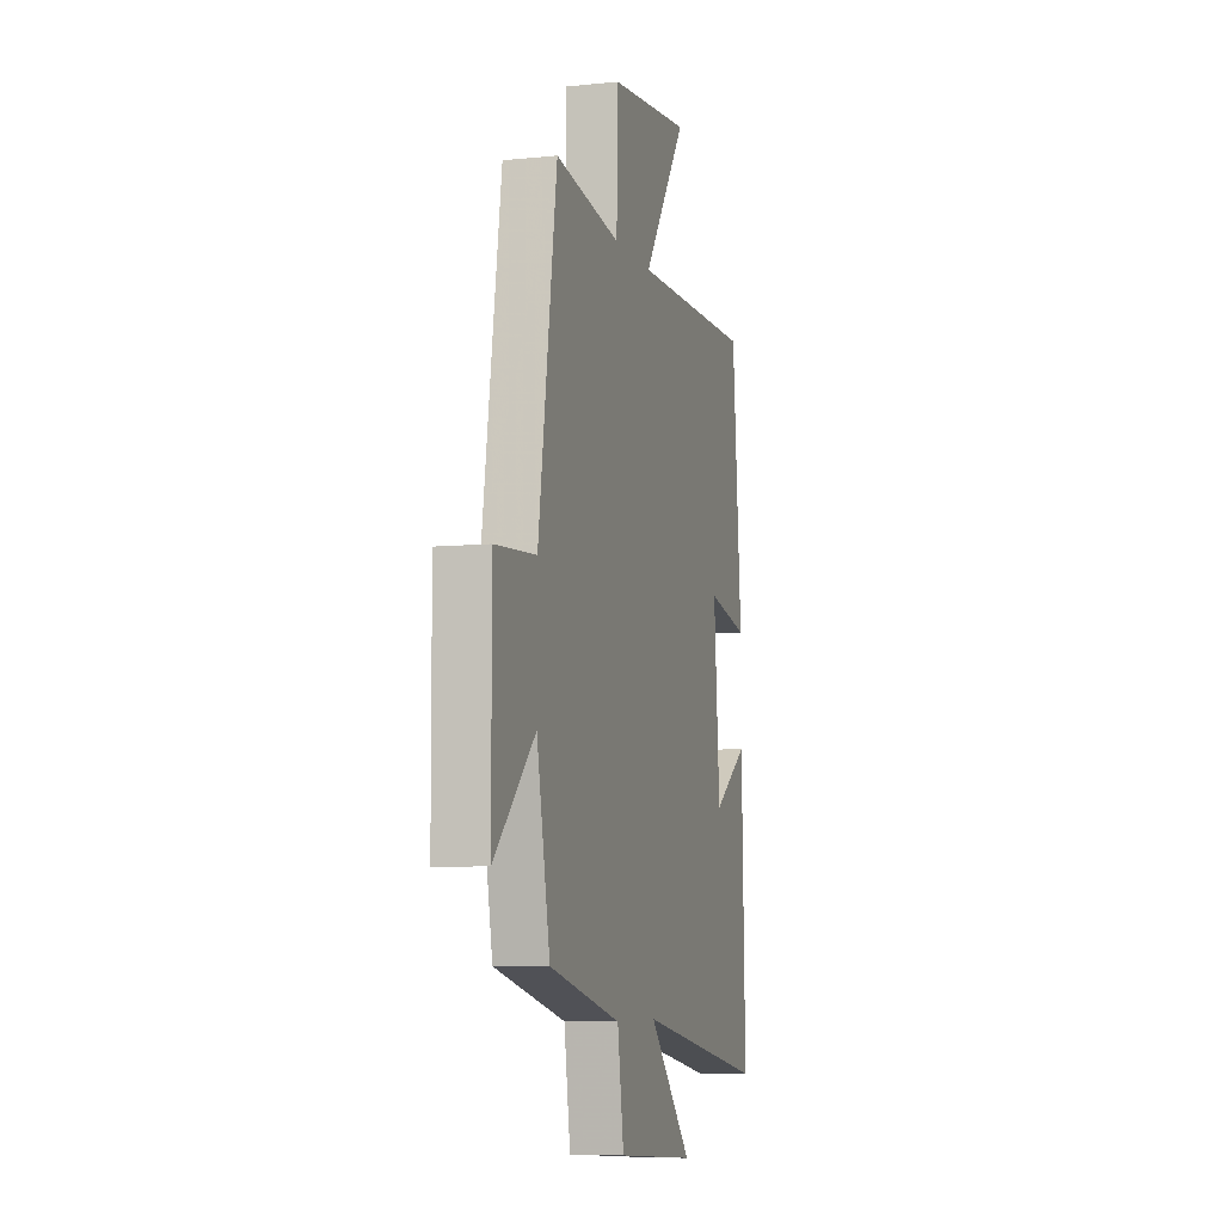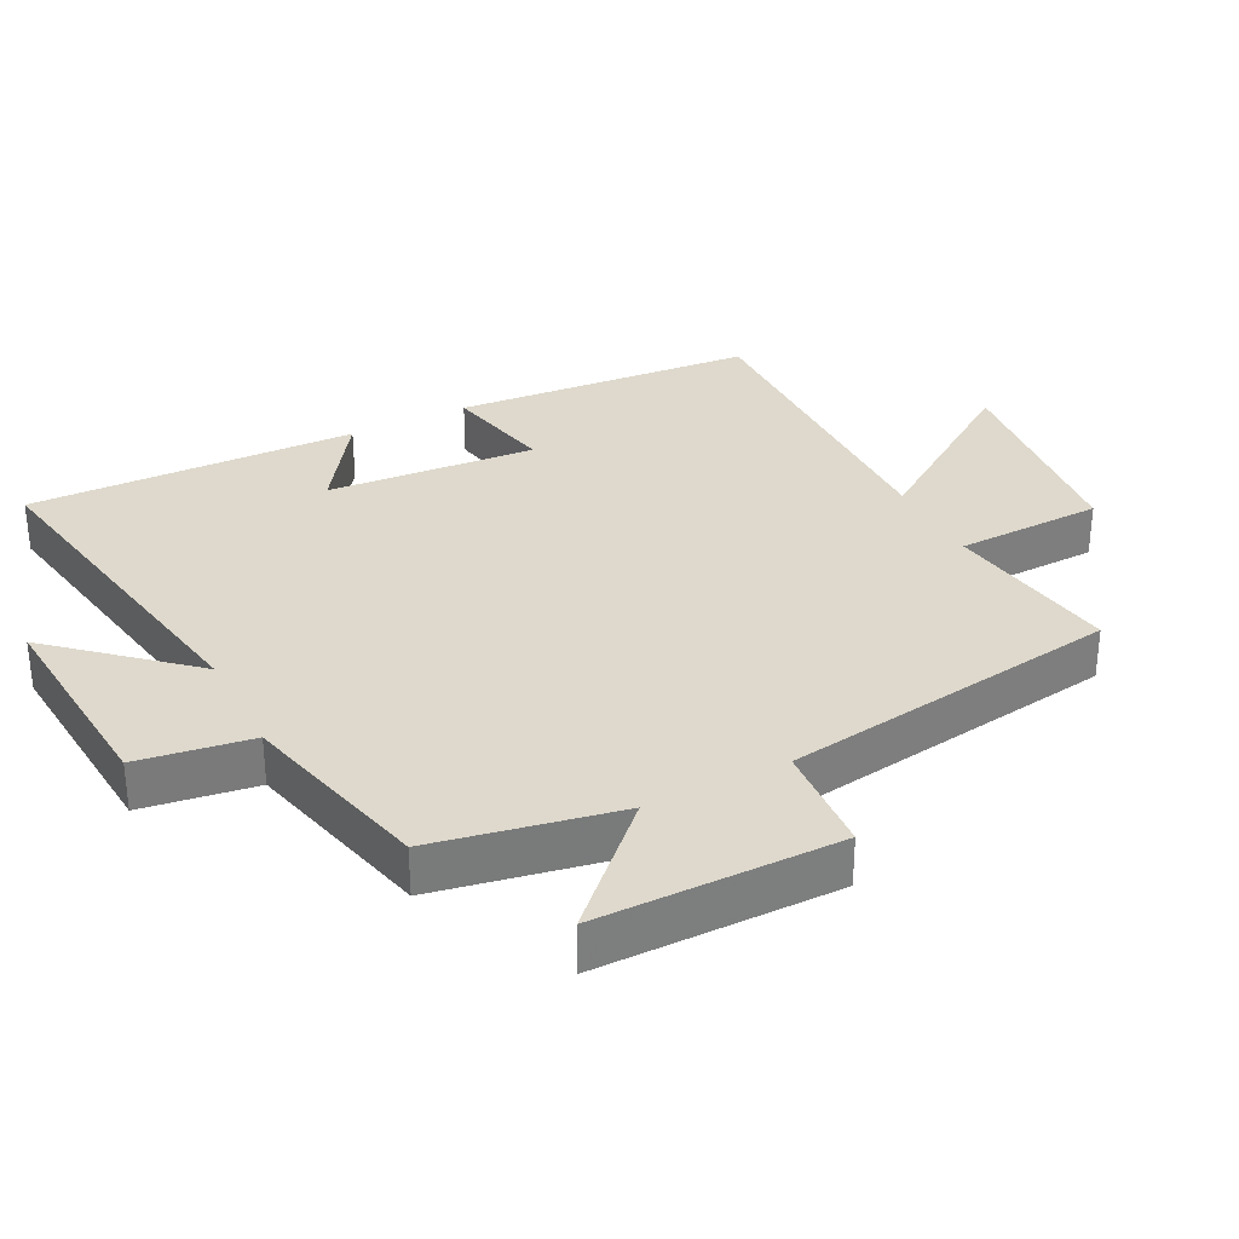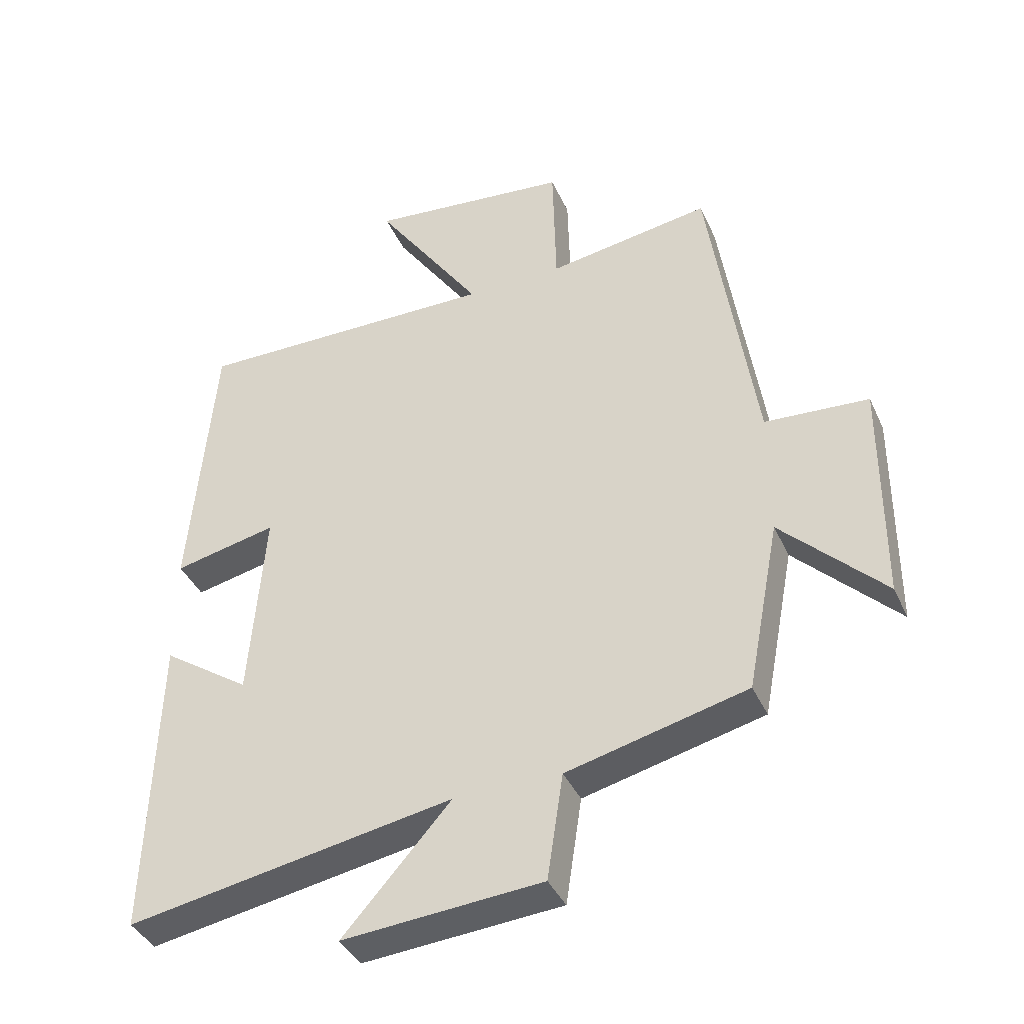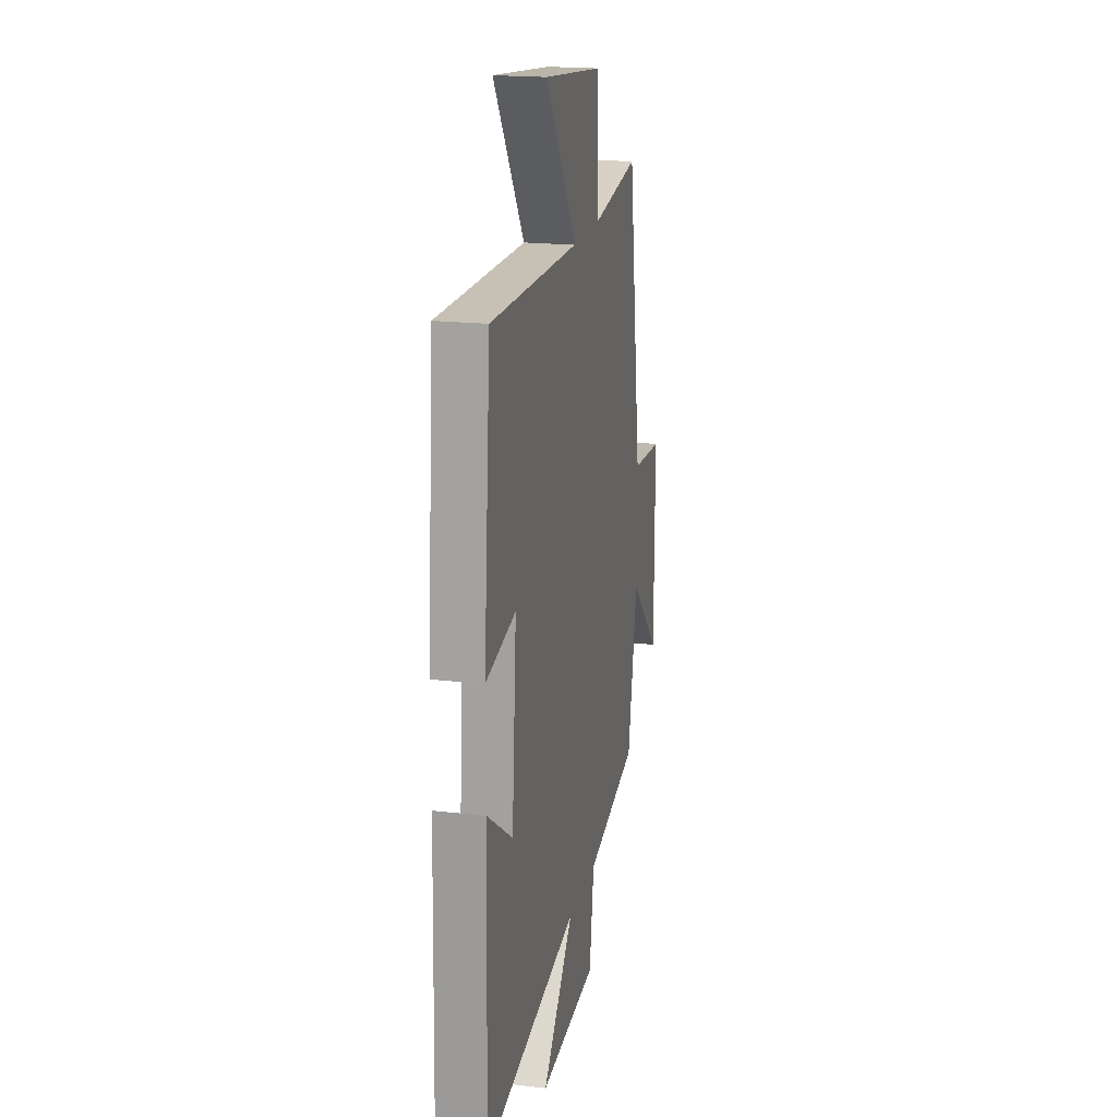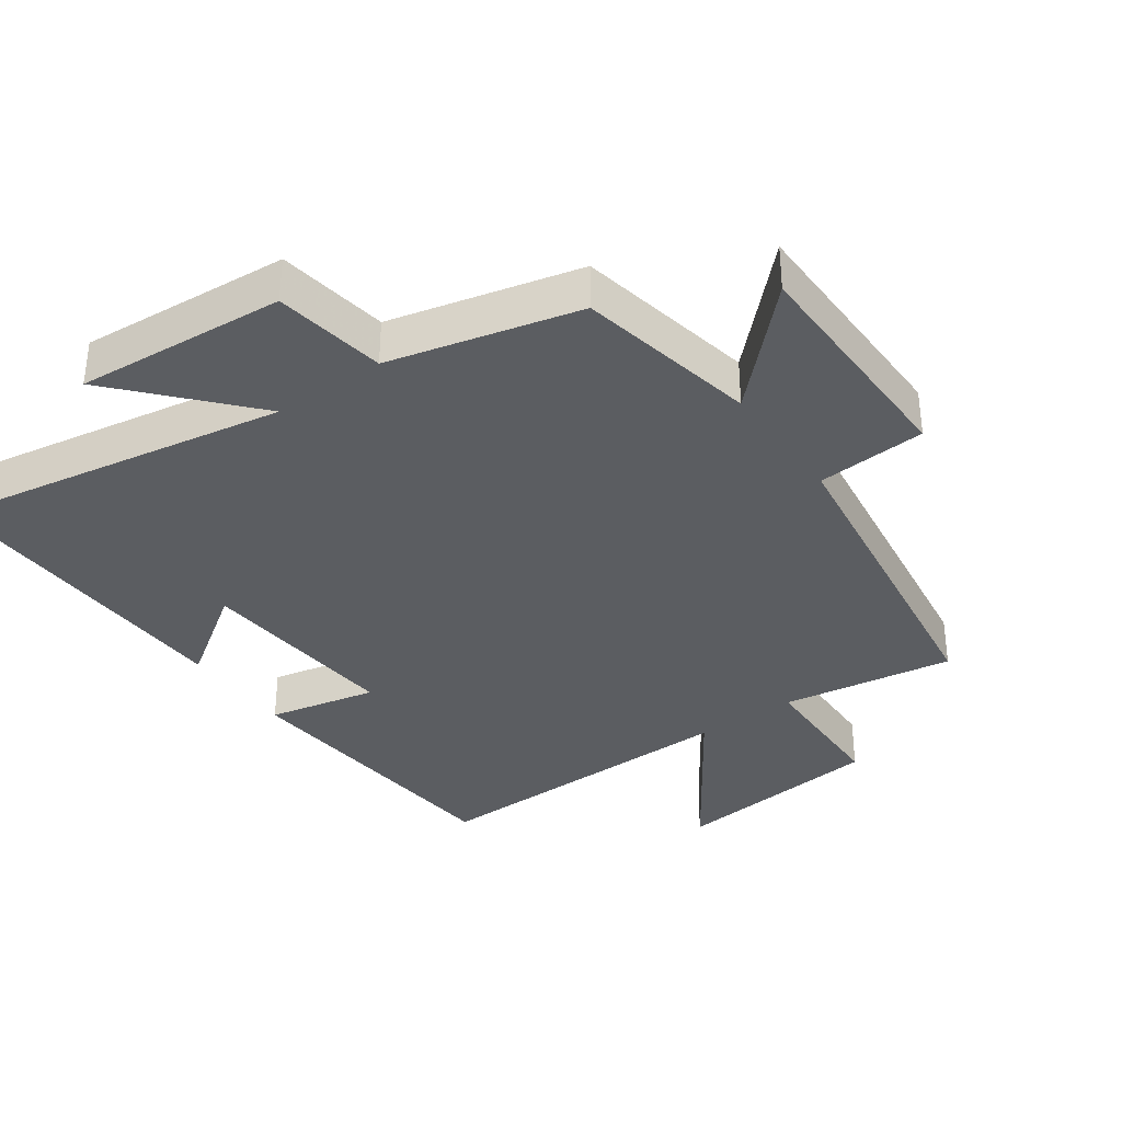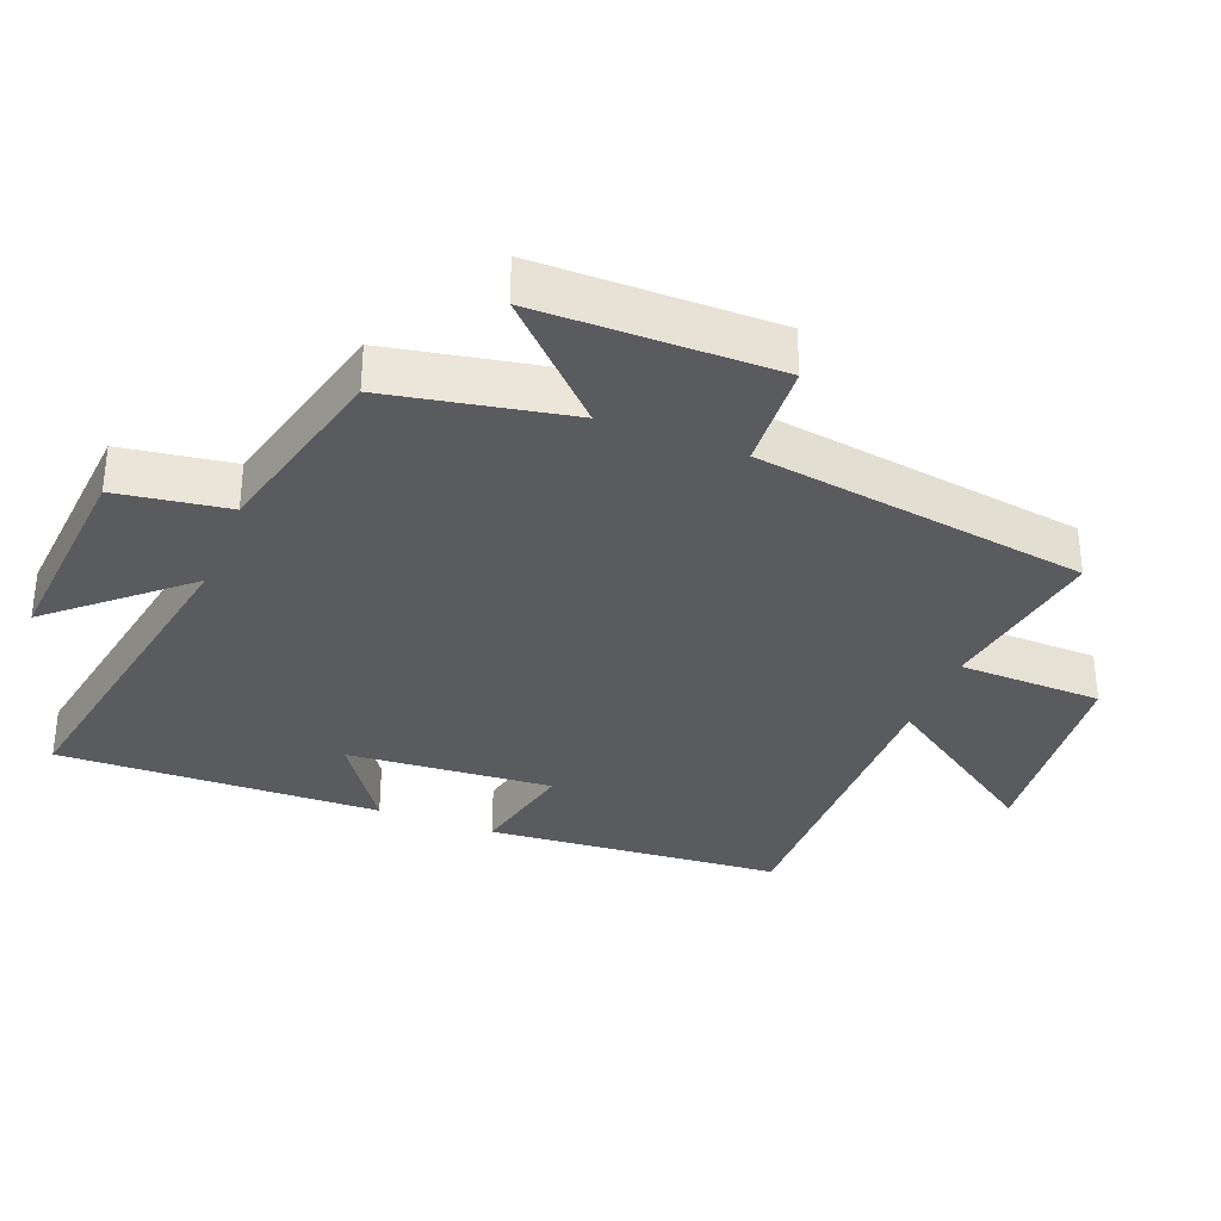
<metadata>
{"format":"obj","ext":"obj","renderer":"f3d","projection":"perspective","resolution":1024,"background":"white","views":[{"elev":-7.3,"azim":-73.7,"up":"+Z"},{"elev":32.1,"azim":-117.1,"up":"+Y"},{"elev":-39.6,"azim":-157.2,"up":"+Z"},{"elev":19.3,"azim":102.4,"up":"+Z"},{"elev":-35.5,"azim":-144.5,"up":"+Y"},{"elev":-33.3,"azim":-111.6,"up":"+Y"}]}
</metadata>
<code>
v -0.427 0.07 0.54
v -0.17 0.07 0.5
v -0.165 0.07 0.715
v 0.153 0.07 0.749
v -0.016 0.07 0.5
v 0.463 0.07 0.507
v 0.5 0.07 0.067
v 0.338 0.07 0.102
v 0.362 0.07 -0.204
v 0.5 0.07 -0.109
v 0.514 0.07 -0.59
v 0.002 0.07 -0.5
v 0.171 0.07 -0.69
v -0.141 0.07 -0.666
v -0.166 0.07 -0.5
v -0.448 0.07 -0.431
v -0.5 0.07 -0.162
v -0.661 0.07 -0.323
v -0.663 0.07 0.031
v -0.5 0.07 0.042
v -0.427 0 0.54
v -0.17 0 0.5
v -0.165 0 0.715
v 0.153 0 0.749
v -0.016 0 0.5
v 0.463 0 0.507
v 0.5 0 0.067
v 0.338 0 0.102
v 0.362 0 -0.204
v 0.5 0 -0.109
v 0.514 0 -0.59
v 0.002 0 -0.5
v 0.171 0 -0.69
v -0.141 0 -0.666
v -0.166 0 -0.5
v -0.448 0 -0.431
v -0.5 0 -0.162
v -0.661 0 -0.323
v -0.663 0 0.031
v -0.5 0 0.042
f 17 18 19 20
f 15 16 17 20
f 15 20 1 2
f 12 13 14 15
f 12 15 2 3
f 9 10 11 12
f 8 9 12
f 5 6 7 8
f 5 8 12
f 3 4 5
f 3 5 12
f 40 39 38 37
f 40 37 36 35
f 22 21 40 35
f 35 34 33 32
f 23 22 35 32
f 32 31 30 29
f 32 29 28
f 28 27 26 25
f 32 28 25
f 25 24 23
f 32 25 23
f 1 21 22 2
f 2 22 23 3
f 3 23 24 4
f 4 24 25 5
f 5 25 26 6
f 6 26 27 7
f 7 27 28 8
f 8 28 29 9
f 9 29 30 10
f 10 30 31 11
f 11 31 32 12
f 12 32 33 13
f 13 33 34 14
f 14 34 35 15
f 15 35 36 16
f 16 36 37 17
f 17 37 38 18
f 18 38 39 19
f 19 39 40 20
f 20 40 21 1

</code>
